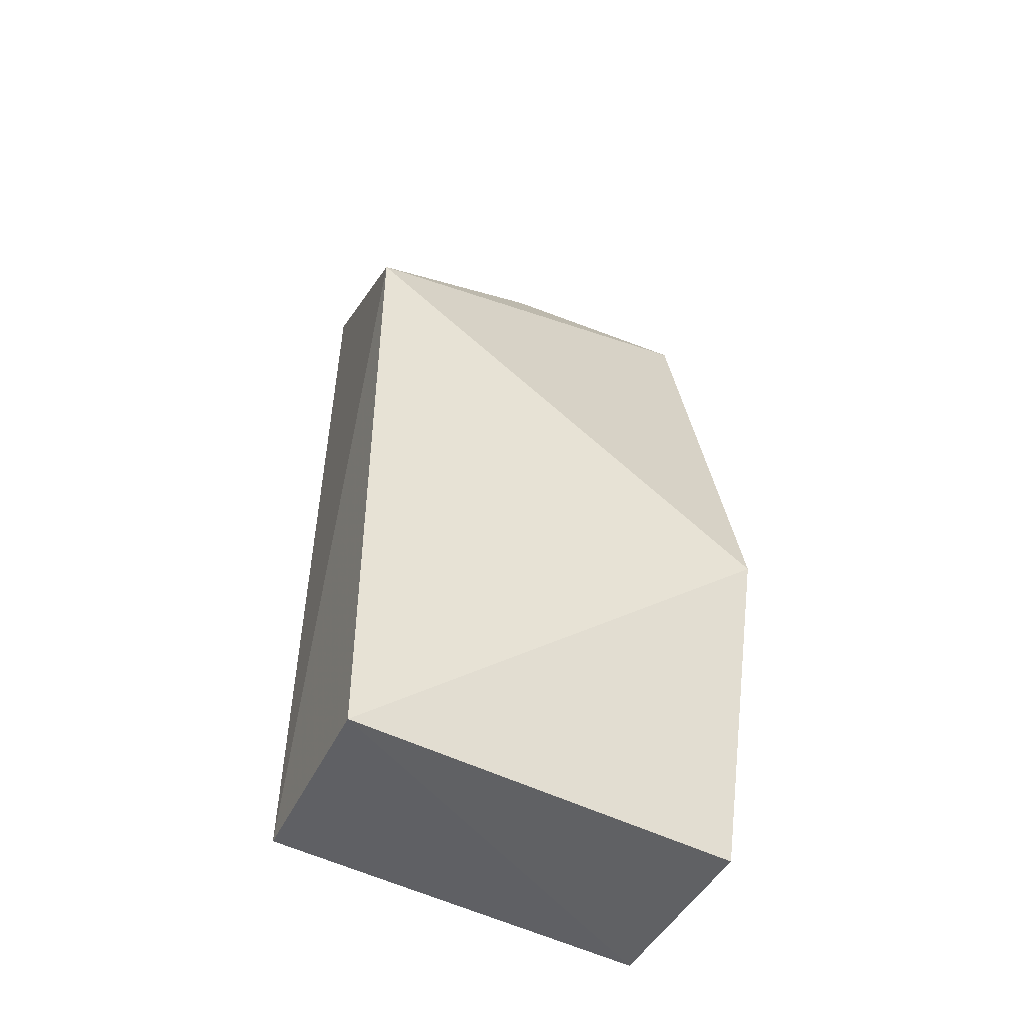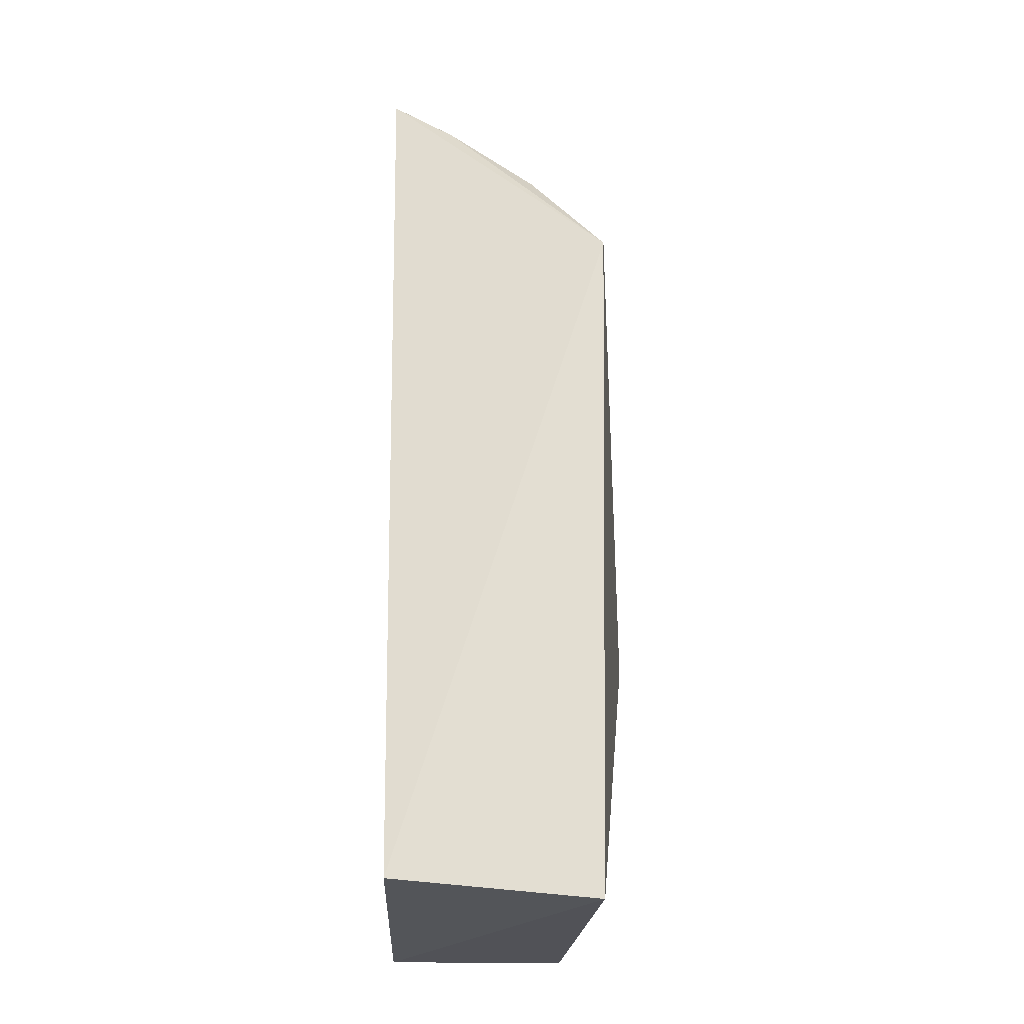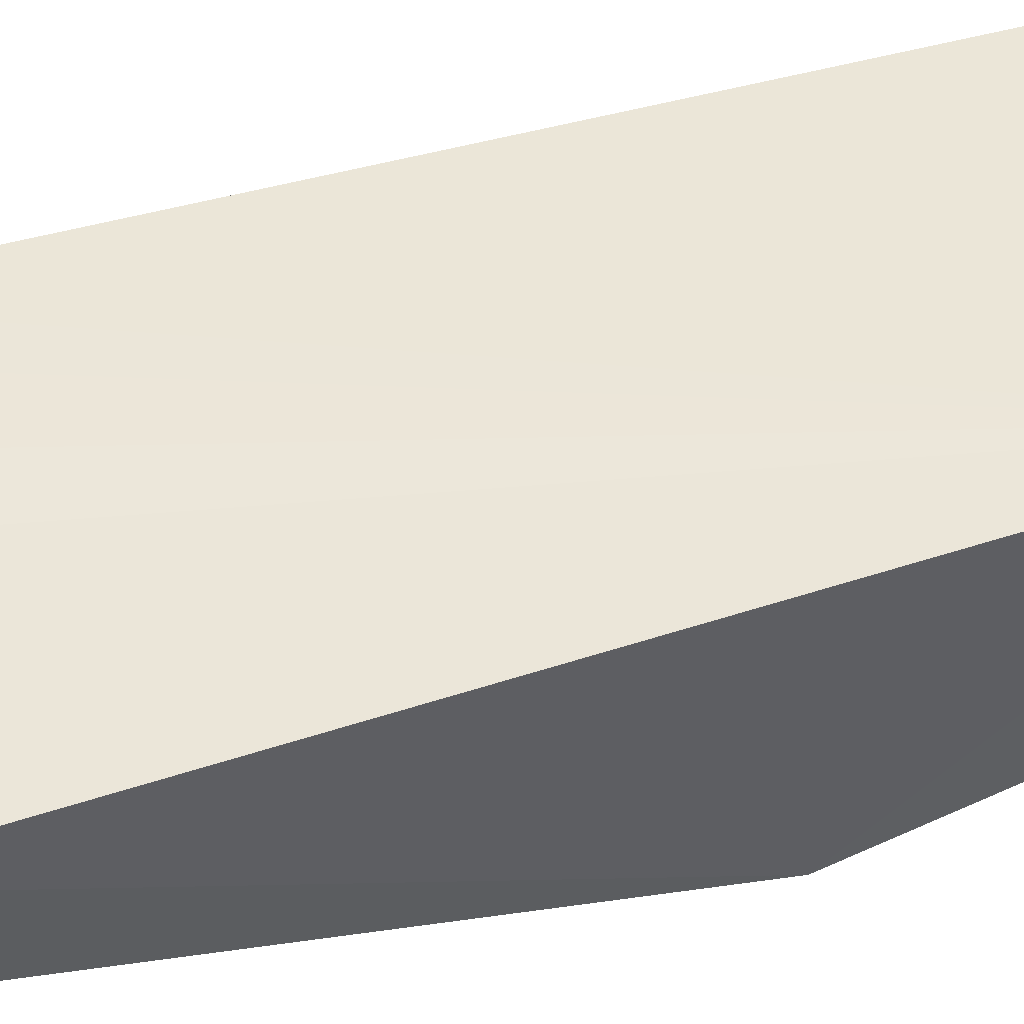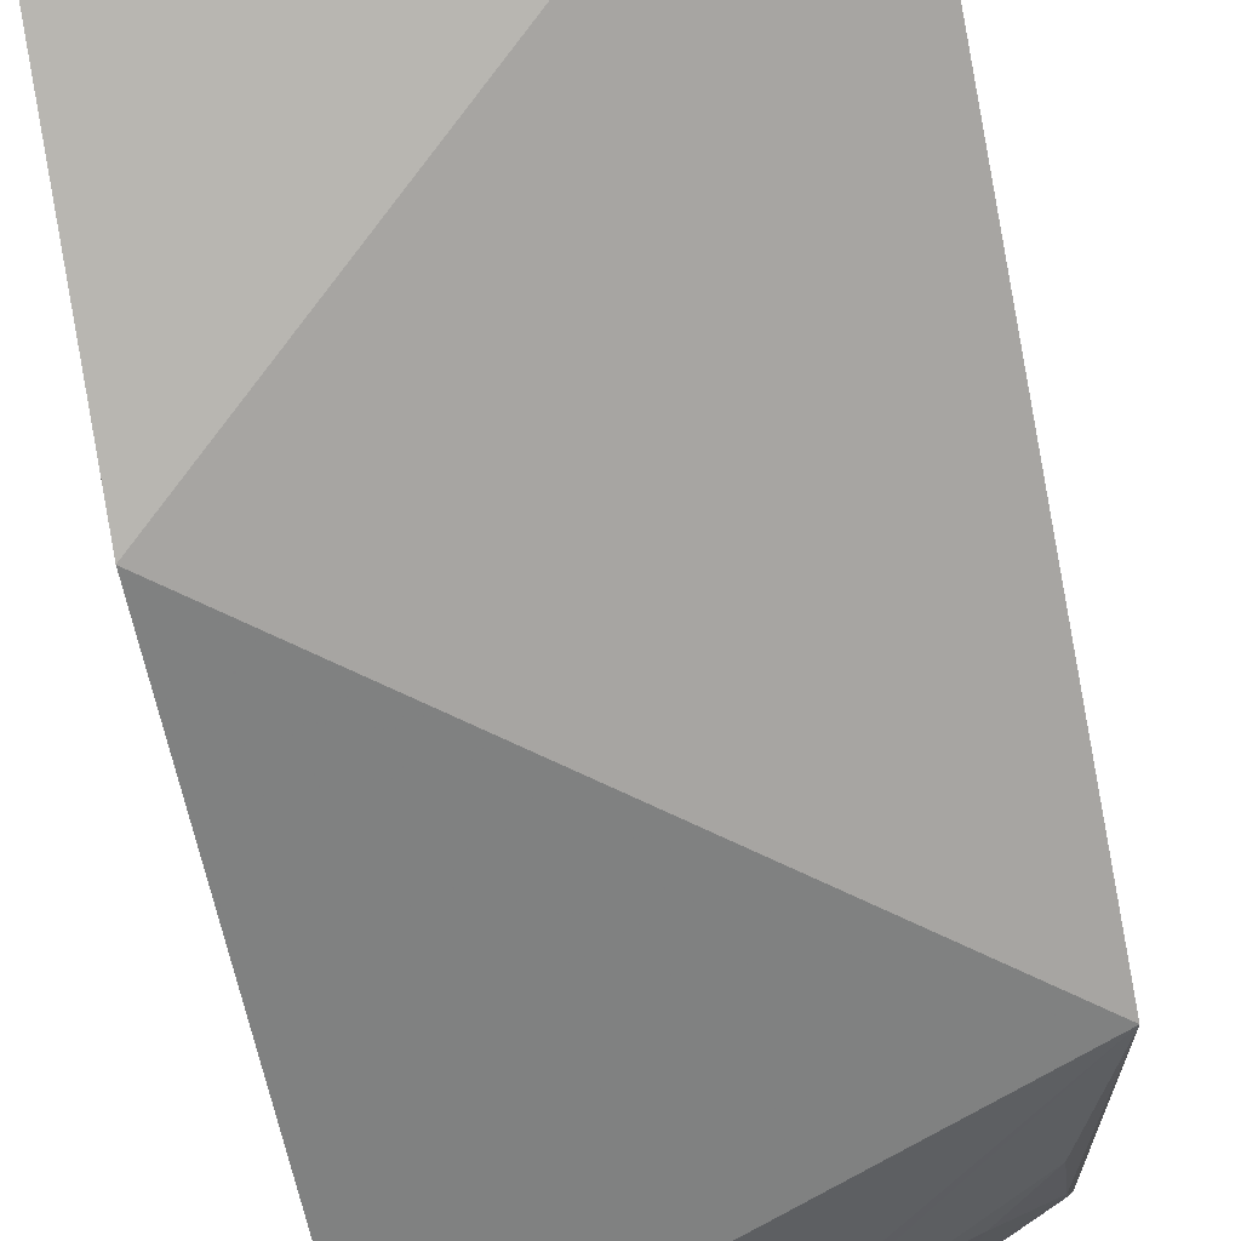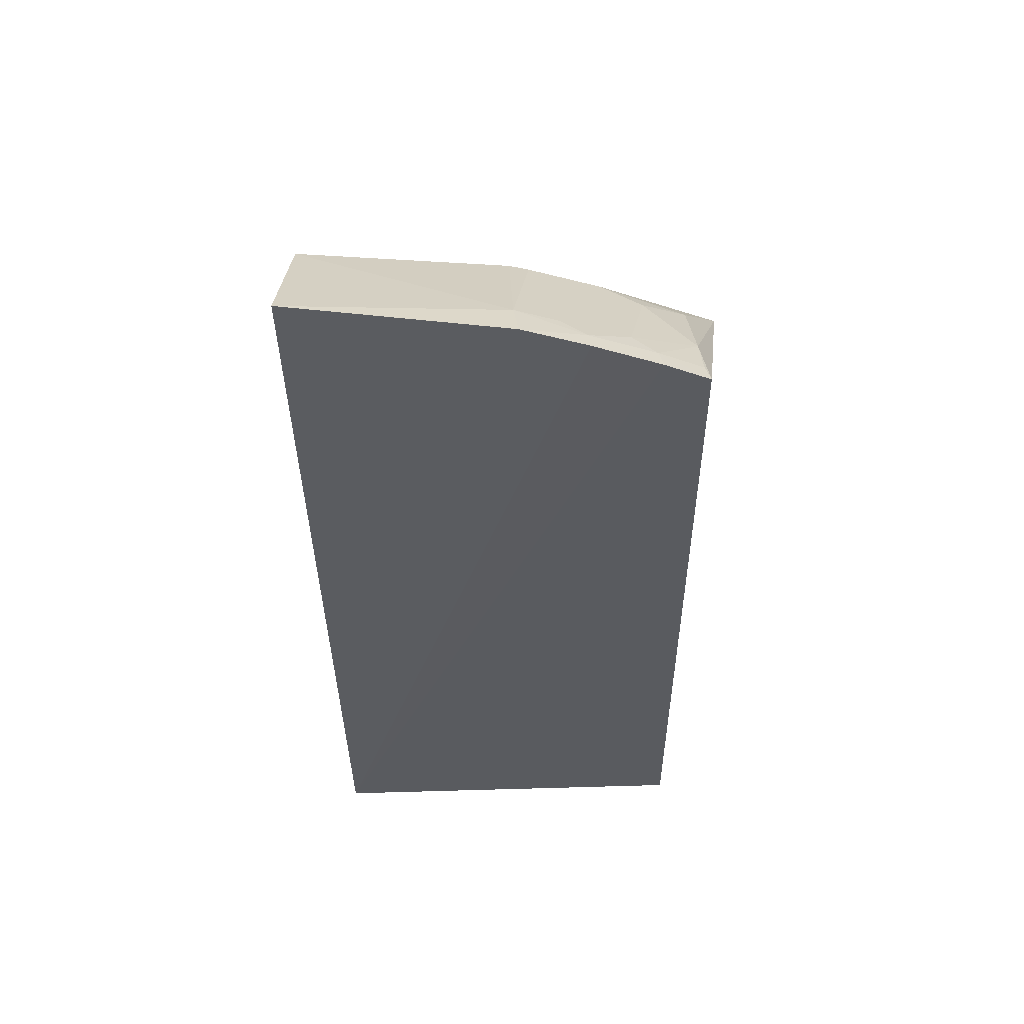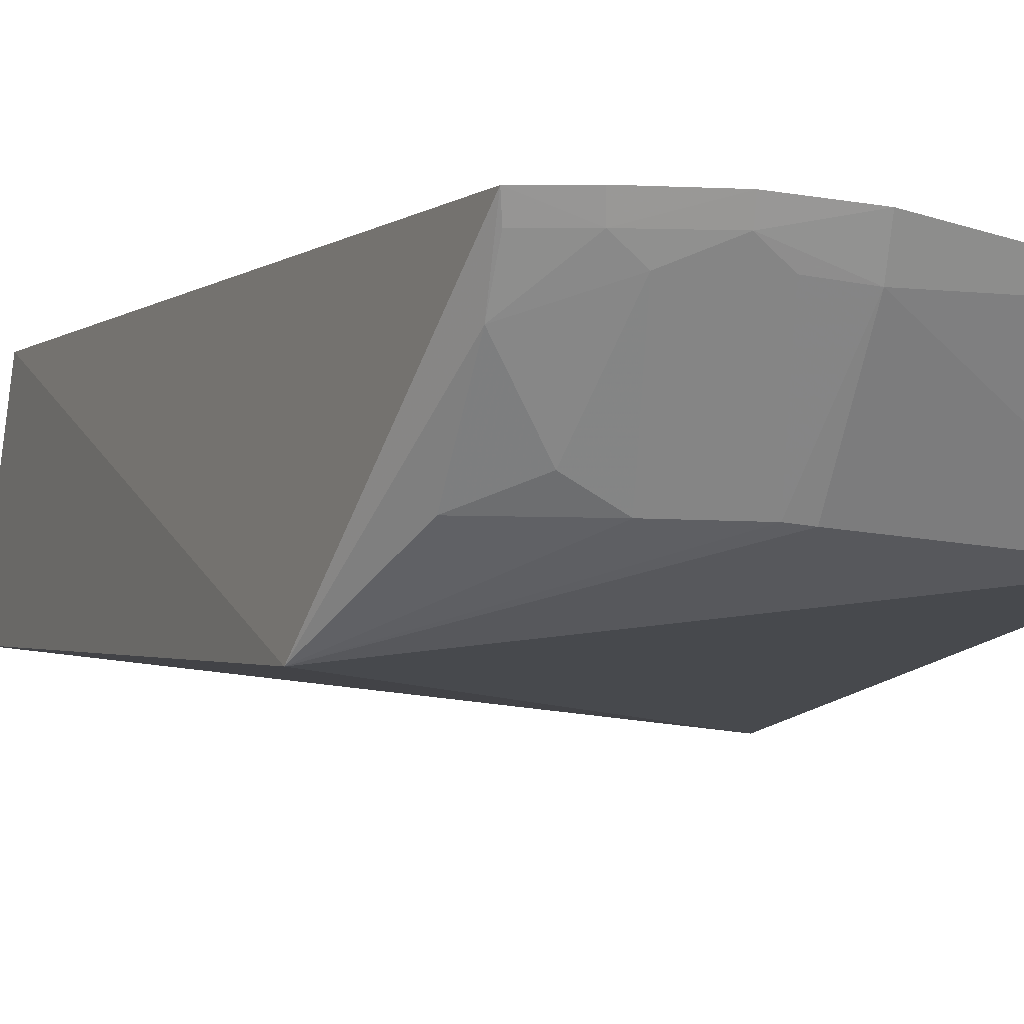
<metadata>
{"format":"obj","ext":"obj","renderer":"f3d","projection":"perspective","resolution":1024,"background":"white","views":[{"elev":-50.2,"azim":150.9,"up":"+Y"},{"elev":-24.6,"azim":88.1,"up":"+Y"},{"elev":46.1,"azim":-108.3,"up":"+Z"},{"elev":-71.2,"azim":10.5,"up":"+Z"},{"elev":56.8,"azim":-1.7,"up":"+Y"},{"elev":-2.2,"azim":157.9,"up":"+Z"}]}
</metadata>
<code>
v 0.2652 -0.2326 -0.2322
v 0.2779 -0.2472 -0.3662
v 0.2574 0.3443 -0.2251
v 0.0007709 0.3815 -0.2579
v 0.007576 -0.2326 -0.3535
v 0.2836 0.2139 -0.374
v 0.007576 -0.2326 -0.2322
v 0.1409 0.3297 -0.3286
v 0.002419 -0.004683 -0.404
v 0.1436 0.3874 -0.2317
v 0.2243 0.3098 -0.3109
v 0.007148 0.3317 -0.3408
v 0.1854 0.3766 -0.2268
v 0.2544 0.2819 -0.3248
v 0.1412 0.376 -0.2552
v 0.2283 0.3591 -0.2254
v 0.2543 0.3235 -0.2664
v 0.1979 0.3109 -0.326
v 0.184 0.3714 -0.2389
v 0.2261 0.3541 -0.2381
v 0.153 0.3274 -0.3272
v 0.2109 0.3536 -0.2507
v 0.2547 0.3394 -0.2378
v 0.168 0.3694 -0.2517
f 6 1 2
f 6 3 1
f 7 1 3
f 7 5 2
f 7 2 1
f 9 6 2
f 9 2 5
f 9 7 4
f 9 5 7
f 10 4 7
f 12 8 6
f 12 6 9
f 12 9 4
f 13 10 7
f 15 8 12
f 15 12 4
f 15 4 10
f 16 13 7
f 16 7 3
f 17 14 11
f 17 3 6
f 17 6 14
f 18 14 6
f 18 11 14
f 19 15 10
f 19 10 13
f 20 16 3
f 20 19 13
f 20 13 16
f 21 18 6
f 21 6 8
f 21 8 15
f 22 11 18
f 22 21 19
f 22 18 21
f 22 19 20
f 22 20 17
f 22 17 11
f 23 20 3
f 23 3 17
f 23 17 20
f 24 21 15
f 24 15 19
f 24 19 21

</code>
